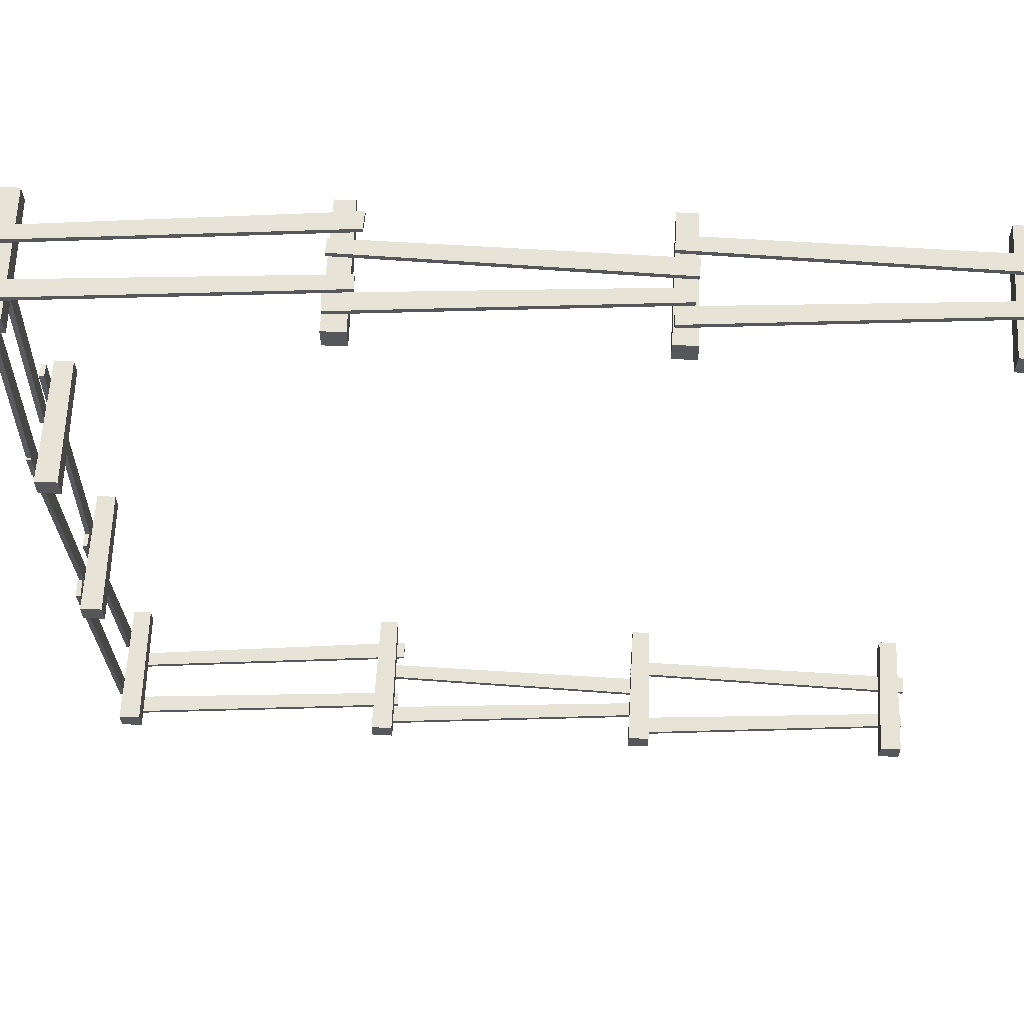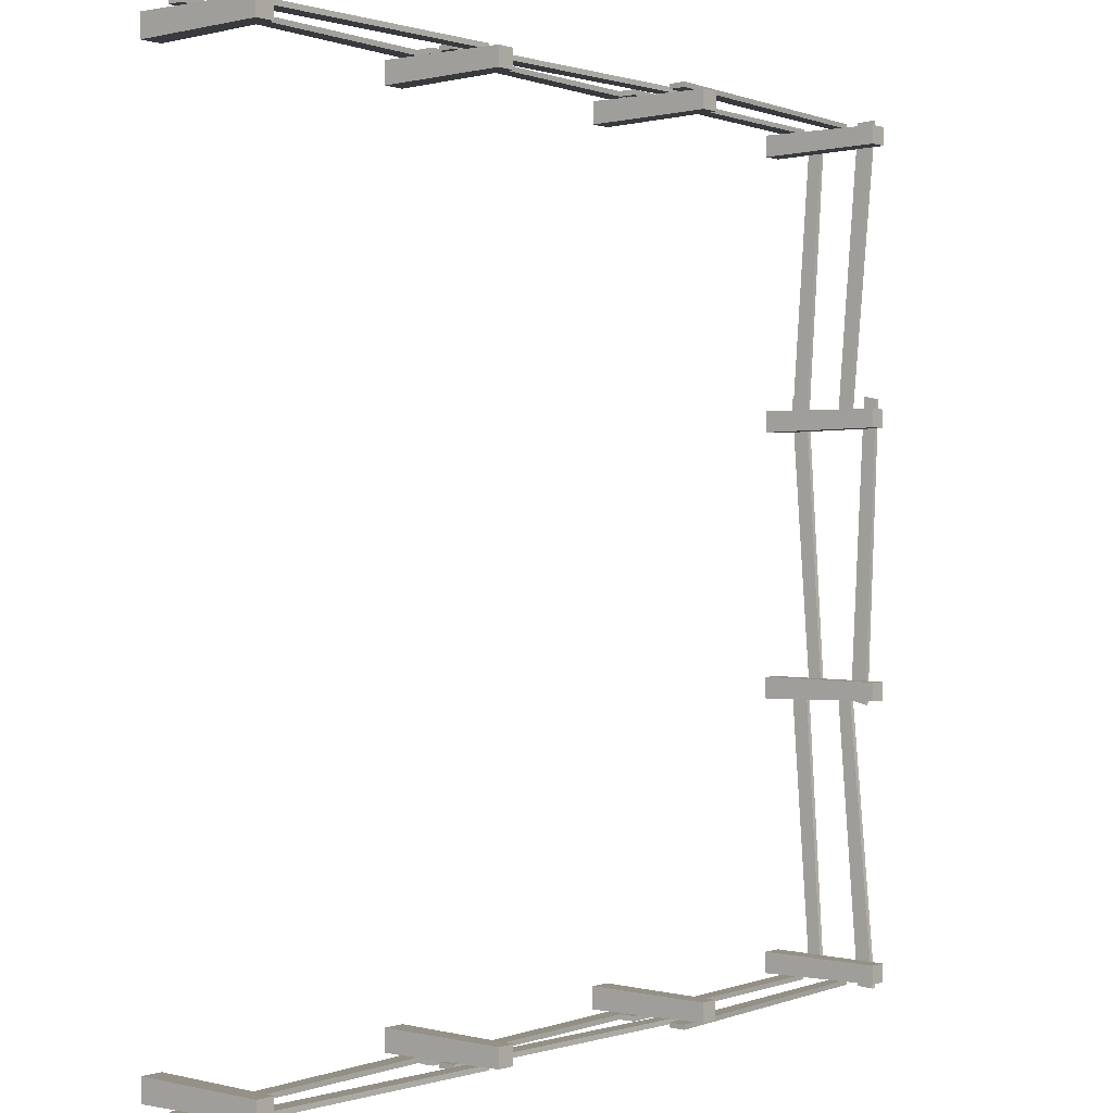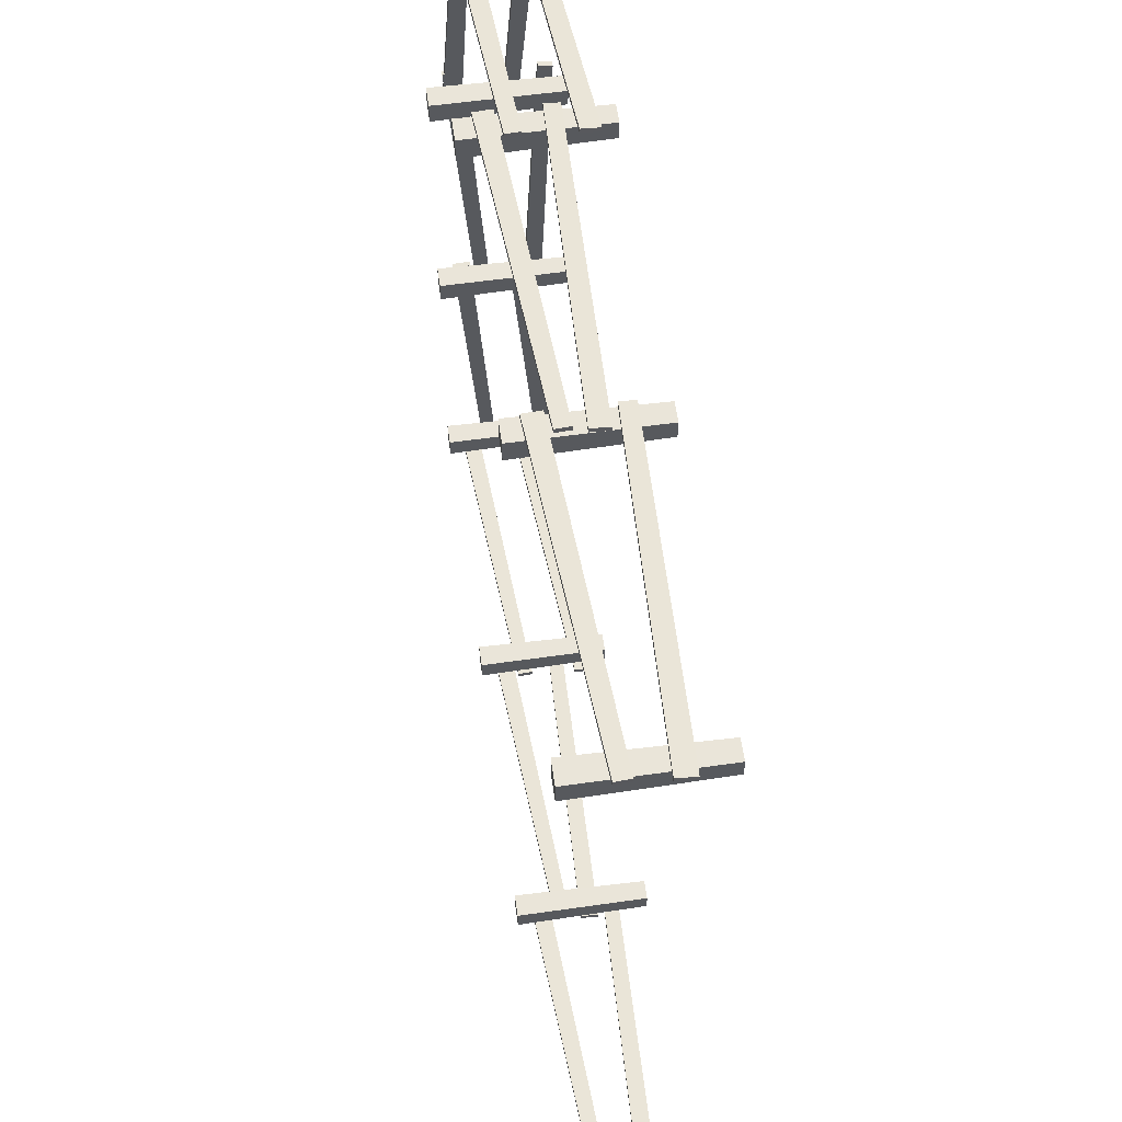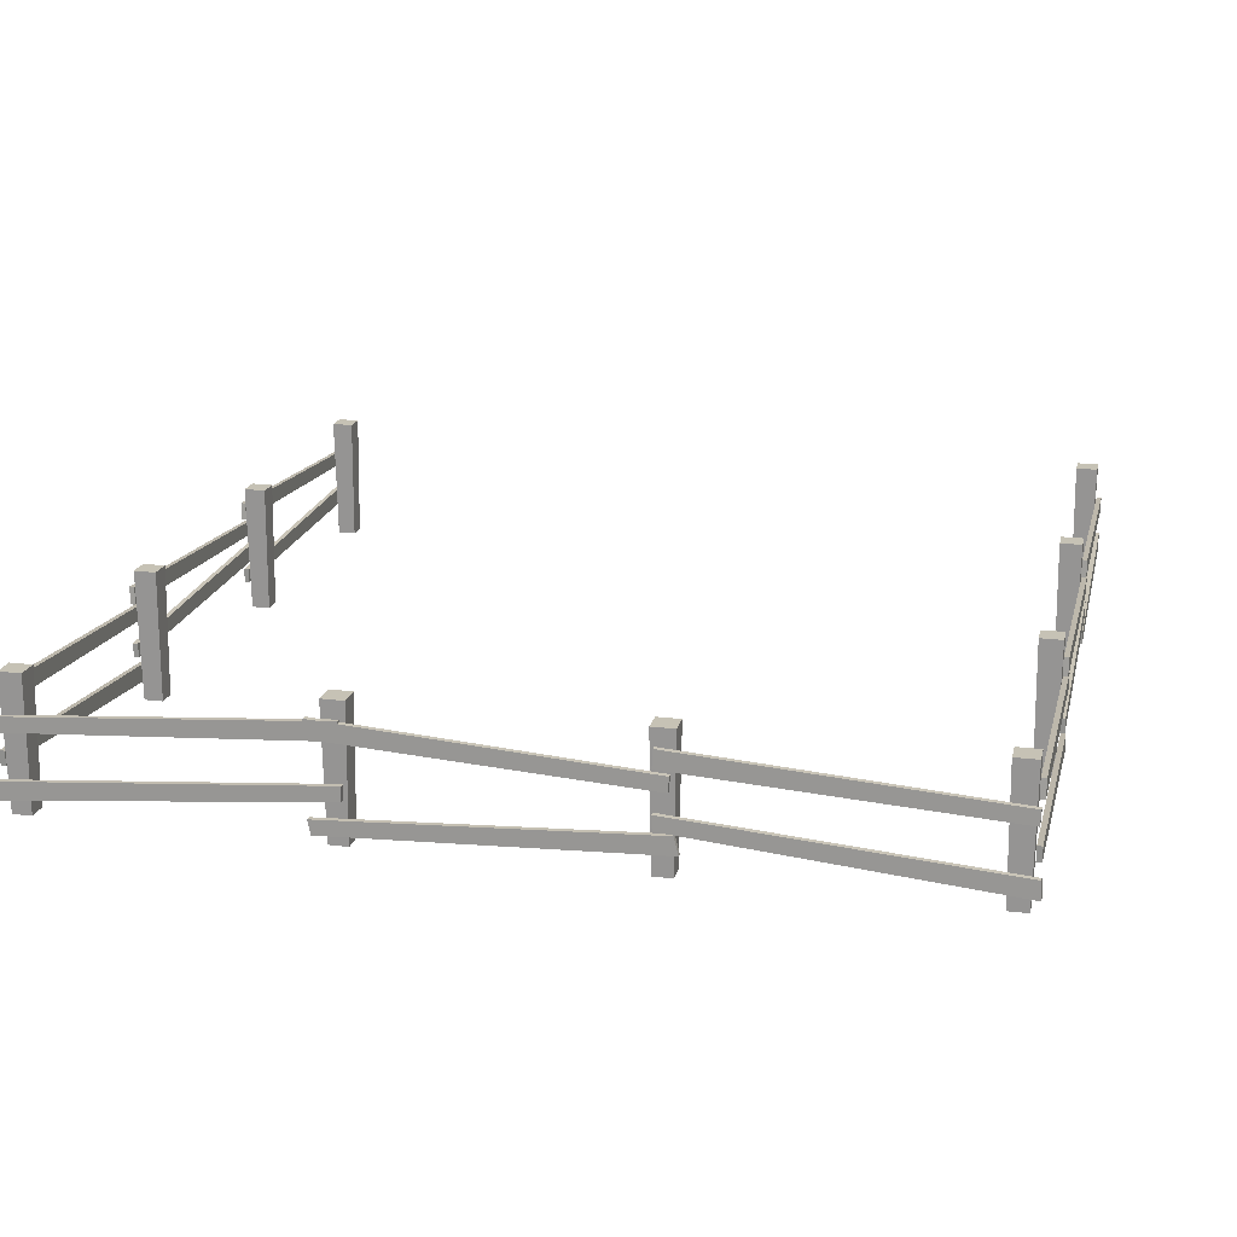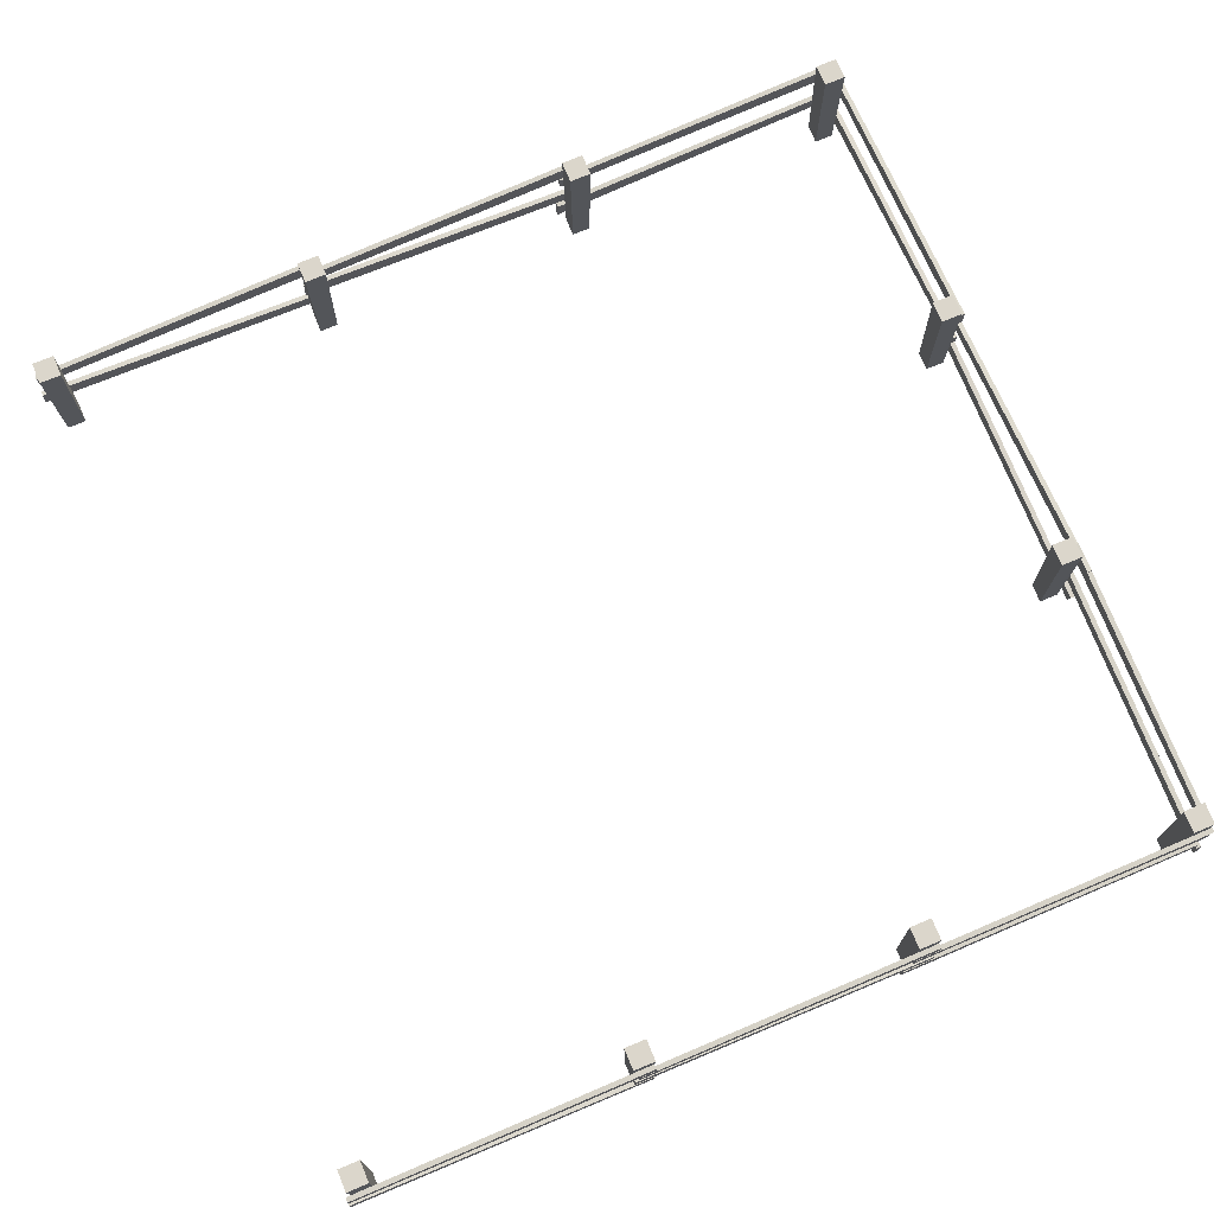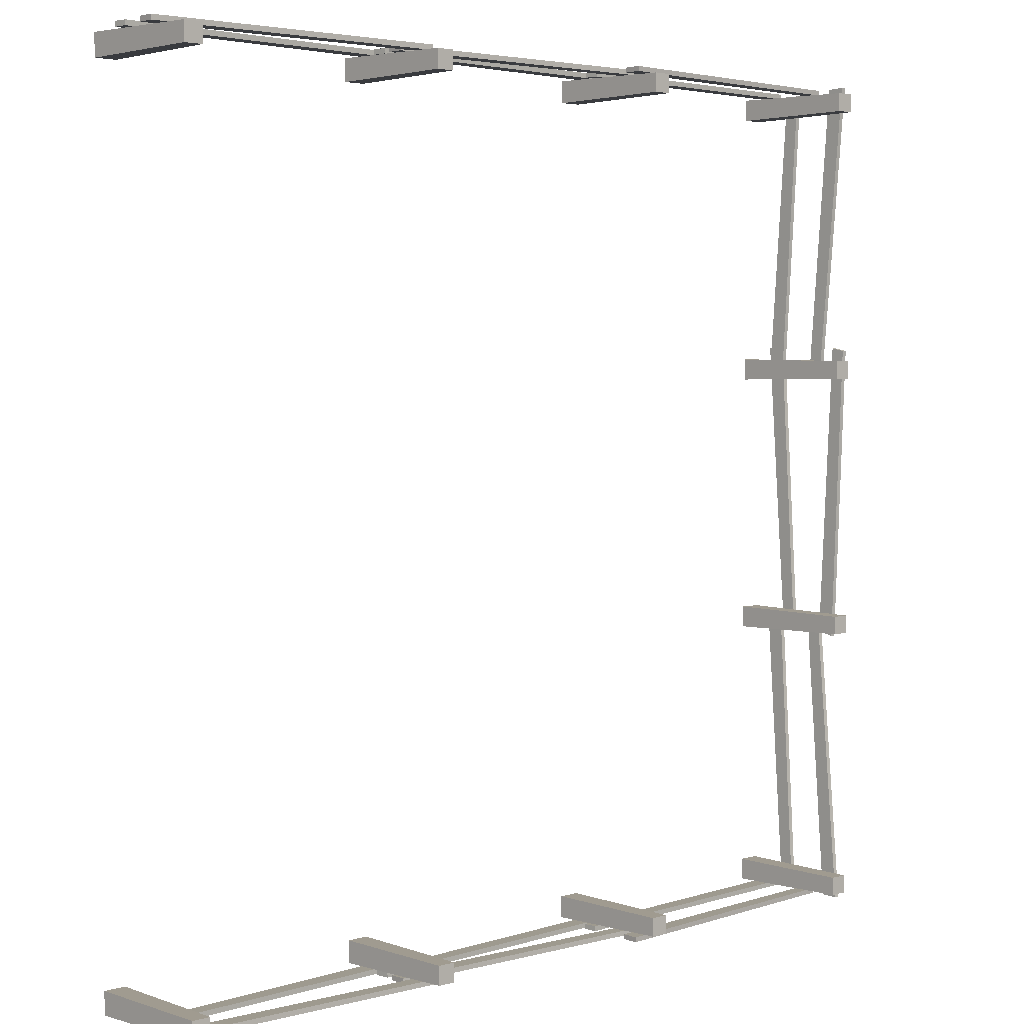
<metadata>
{"format":"obj","ext":"obj","renderer":"f3d","projection":"perspective","resolution":1024,"background":"white","views":[{"elev":62.7,"azim":-177.4,"up":"+Z"},{"elev":0.3,"azim":-50.0,"up":"+Z"},{"elev":58.8,"azim":-98.0,"up":"+Z"},{"elev":18.9,"azim":103.1,"up":"+Y"},{"elev":73.6,"azim":-22.7,"up":"+Y"},{"elev":3.6,"azim":-43.1,"up":"+Z"}]}
</metadata>
<code>
g default
v 12.73 0.5 11.73
v 13.27 0.5 11.73
v 13.32 4.205 11.68
v 12.68 4.205 11.68
v 13.32 4.205 12.32
v 12.68 4.205 12.32
v 13.27 0.5 12.27
v 12.73 0.5 12.27
v 37.54 1.434 12.48
v 37.54 0.9323 12.51
v 37.54 1.735 3.713
v 37.54 2.145 3.692
v 37.68 1.735 3.713
v 37.68 2.145 3.692
v 37.68 0.9323 12.51
v 37.68 1.434 12.48
v 28.63 1.434 12.33
v 28.6 0.9323 12.33
v 37.4 1.735 12.32
v 37.42 2.145 12.32
v 37.4 1.735 12.47
v 37.42 2.145 12.47
v 28.6 0.9323 12.47
v 28.63 1.434 12.47
v 36.89 0.5 11.73
v 37.43 0.5 11.73
v 37.47 4.205 11.68
v 36.84 4.205 11.68
v 37.47 4.205 12.32
v 36.84 4.205 12.32
v 37.43 0.5 12.27
v 36.89 0.5 12.27
v 37.54 3.253 3.698
v 37.54 3.755 3.722
v 37.54 3.118 12.4
v 37.54 2.708 12.38
v 37.68 3.118 12.4
v 37.68 2.708 12.38
v 37.68 3.755 3.722
v 37.68 3.253 3.698
v 12.47 1.947 12.33
v 12.45 1.445 12.33
v 21.24 1.281 12.32
v 21.26 1.69 12.32
v 21.24 1.281 12.47
v 21.26 1.69 12.47
v 12.45 1.445 12.47
v 12.47 1.947 12.47
v 20.7 0.5 11.73
v 21.24 0.5 11.73
v 21.28 4.205 11.68
v 20.65 4.205 11.68
v 21.28 4.205 12.32
v 20.65 4.205 12.32
v 21.24 0.5 12.27
v 20.7 0.5 12.27
v 36.89 0.5 3.642
v 37.43 0.5 3.642
v 37.47 4.205 3.595
v 36.84 4.205 3.595
v 37.47 4.205 4.225
v 36.84 4.205 4.225
v 37.43 0.5 4.178
v 36.89 0.5 4.178
v 28.85 0.5 -11.73
v 29.39 0.5 -11.73
v 28.81 4.205 -11.68
v 29.44 4.205 -11.68
v 28.81 4.205 -12.32
v 29.44 4.205 -12.32
v 28.85 0.5 -12.27
v 29.39 0.5 -12.27
v 20.67 2.401 -12.33
v 20.65 1.899 -12.33
v 29.47 2.145 -12.32
v 29.45 1.735 -12.32
v 29.47 2.145 -12.47
v 29.45 1.735 -12.47
v 20.67 2.401 -12.47
v 20.65 1.899 -12.47
v 37.42 3.253 -12.33
v 37.39 3.755 -12.33
v 28.73 2.708 -12.32
v 28.71 3.118 -12.32
v 28.73 2.708 -12.47
v 28.71 3.118 -12.47
v 37.42 3.253 -12.47
v 37.39 3.755 -12.47
v 29.46 3.253 -12.33
v 29.44 3.755 -12.33
v 20.78 2.708 -12.32
v 20.76 3.118 -12.32
v 20.78 2.708 -12.47
v 20.76 3.118 -12.47
v 29.46 3.253 -12.47
v 29.44 3.755 -12.47
v 21.26 3.253 -12.33
v 21.23 3.755 -12.33
v 12.57 2.708 -12.32
v 12.55 3.118 -12.32
v 12.57 2.708 -12.47
v 12.55 3.118 -12.47
v 21.26 3.253 -12.47
v 21.23 3.755 -12.47
v 12.47 1.947 -12.33
v 12.45 1.445 -12.33
v 21.26 1.69 -12.32
v 21.24 1.281 -12.32
v 21.26 1.69 -12.47
v 21.24 1.281 -12.47
v 12.47 1.947 -12.47
v 12.45 1.445 -12.47
v 20.67 2.401 12.33
v 20.65 1.899 12.33
v 29.45 1.735 12.32
v 29.47 2.145 12.32
v 29.45 1.735 12.47
v 29.47 2.145 12.47
v 20.65 1.899 12.47
v 20.67 2.401 12.47
v 21.26 3.253 12.33
v 21.23 3.755 12.33
v 12.55 3.118 12.32
v 12.57 2.708 12.32
v 12.55 3.118 12.47
v 12.57 2.708 12.47
v 21.23 3.755 12.47
v 21.26 3.253 12.47
v 29.46 3.253 12.33
v 29.44 3.755 12.33
v 20.76 3.118 12.32
v 20.78 2.708 12.32
v 20.76 3.118 12.47
v 20.78 2.708 12.47
v 29.44 3.755 12.47
v 29.46 3.253 12.47
v 37.42 3.253 12.33
v 37.39 3.755 12.33
v 28.71 3.118 12.32
v 28.73 2.708 12.32
v 28.71 3.118 12.47
v 28.73 2.708 12.47
v 37.39 3.755 12.47
v 37.42 3.253 12.47
v 12.73 0.5 -11.73
v 13.27 0.5 -11.73
v 12.68 4.205 -11.68
v 13.32 4.205 -11.68
v 12.68 4.205 -12.32
v 13.32 4.205 -12.32
v 12.73 0.5 -12.27
v 13.27 0.5 -12.27
v 37.54 1.434 -12.48
v 37.54 0.9323 -12.51
v 37.54 2.145 -3.692
v 37.54 1.735 -3.713
v 37.68 2.145 -3.692
v 37.68 1.735 -3.713
v 37.68 1.434 -12.48
v 37.68 0.9323 -12.51
v 20.7 0.5 -11.73
v 21.24 0.5 -11.73
v 20.65 4.205 -11.68
v 21.28 4.205 -11.68
v 20.65 4.205 -12.32
v 21.28 4.205 -12.32
v 20.7 0.5 -12.27
v 21.24 0.5 -12.27
v 36.89 0.5 -3.642
v 37.43 0.5 -3.642
v 36.84 4.205 -3.595
v 37.47 4.205 -3.595
v 36.84 4.205 -4.225
v 37.47 4.205 -4.225
v 36.89 0.5 -4.178
v 37.43 0.5 -4.178
v 37.54 3.253 -3.698
v 37.54 3.755 -3.722
v 37.54 2.708 -12.38
v 37.54 3.118 -12.4
v 37.68 2.708 -12.38
v 37.68 3.118 -12.4
v 37.68 3.253 -3.698
v 37.68 3.755 -3.722
v 37.54 3.253 4.603
v 37.54 3.755 4.579
v 37.54 2.708 -4.081
v 37.54 3.118 -4.101
v 37.68 2.708 -4.081
v 37.68 3.118 -4.101
v 37.68 3.253 4.603
v 37.68 3.755 4.579
v 37.54 1.667 -4.219
v 37.54 1.179 -4.337
v 37.54 1.22 4.57
v 37.54 0.8175 4.491
v 37.68 1.22 4.57
v 37.68 0.8175 4.491
v 37.68 1.667 -4.219
v 37.68 1.179 -4.337
v 36.89 0.5 -11.73
v 37.43 0.5 -11.73
v 36.84 4.205 -11.68
v 37.47 4.205 -11.68
v 36.84 4.205 -12.32
v 37.47 4.205 -12.32
v 36.89 0.5 -12.27
v 37.43 0.5 -12.27
v 28.63 1.434 -12.33
v 28.6 0.9323 -12.33
v 37.42 2.145 -12.32
v 37.4 1.735 -12.32
v 37.42 2.145 -12.47
v 37.4 1.735 -12.47
v 28.63 1.434 -12.47
v 28.6 0.9323 -12.47
v 28.85 0.5 11.73
v 29.39 0.5 11.73
v 29.44 4.205 11.68
v 28.81 4.205 11.68
v 29.44 4.205 12.32
v 28.81 4.205 12.32
v 29.39 0.5 12.27
v 28.85 0.5 12.27
g polySurface36
f 1 4 3 2
f 4 6 5 3
f 6 8 7 5
f 8 1 2 7
f 2 3 5 7
f 8 6 4 1
f 9 12 11 10
f 12 14 13 11
f 14 16 15 13
f 16 9 10 15
f 10 11 13 15
f 16 14 12 9
f 17 20 19 18
f 20 22 21 19
f 22 24 23 21
f 24 17 18 23
f 18 19 21 23
f 24 22 20 17
f 25 28 27 26
f 28 30 29 27
f 30 32 31 29
f 32 25 26 31
f 26 27 29 31
f 32 30 28 25
f 33 36 35 34
f 36 38 37 35
f 38 40 39 37
f 40 33 34 39
f 34 35 37 39
f 40 38 36 33
f 41 44 43 42
f 44 46 45 43
f 46 48 47 45
f 48 41 42 47
f 42 43 45 47
f 48 46 44 41
f 49 52 51 50
f 52 54 53 51
f 54 56 55 53
f 56 49 50 55
f 50 51 53 55
f 56 54 52 49
f 57 60 59 58
f 60 62 61 59
f 62 64 63 61
f 64 57 58 63
f 58 59 61 63
f 64 62 60 57
f 65 66 68 67
f 67 68 70 69
f 69 70 72 71
f 71 72 66 65
f 66 72 70 68
f 71 65 67 69
f 73 74 76 75
f 75 76 78 77
f 77 78 80 79
f 79 80 74 73
f 74 80 78 76
f 79 73 75 77
f 81 82 84 83
f 83 84 86 85
f 85 86 88 87
f 87 88 82 81
f 82 88 86 84
f 87 81 83 85
f 89 90 92 91
f 91 92 94 93
f 93 94 96 95
f 95 96 90 89
f 90 96 94 92
f 95 89 91 93
f 97 98 100 99
f 99 100 102 101
f 101 102 104 103
f 103 104 98 97
f 98 104 102 100
f 103 97 99 101
f 105 106 108 107
f 107 108 110 109
f 109 110 112 111
f 111 112 106 105
f 106 112 110 108
f 111 105 107 109
f 113 116 115 114
f 116 118 117 115
f 118 120 119 117
f 120 113 114 119
f 114 115 117 119
f 120 118 116 113
f 121 124 123 122
f 124 126 125 123
f 126 128 127 125
f 128 121 122 127
f 122 123 125 127
f 128 126 124 121
f 129 132 131 130
f 132 134 133 131
f 134 136 135 133
f 136 129 130 135
f 130 131 133 135
f 136 134 132 129
f 137 140 139 138
f 140 142 141 139
f 142 144 143 141
f 144 137 138 143
f 138 139 141 143
f 144 142 140 137
f 145 146 148 147
f 147 148 150 149
f 149 150 152 151
f 151 152 146 145
f 146 152 150 148
f 151 145 147 149
f 153 154 156 155
f 155 156 158 157
f 157 158 160 159
f 159 160 154 153
f 154 160 158 156
f 159 153 155 157
f 161 162 164 163
f 163 164 166 165
f 165 166 168 167
f 167 168 162 161
f 162 168 166 164
f 167 161 163 165
f 169 170 172 171
f 171 172 174 173
f 173 174 176 175
f 175 176 170 169
f 170 176 174 172
f 175 169 171 173
f 177 178 180 179
f 179 180 182 181
f 181 182 184 183
f 183 184 178 177
f 178 184 182 180
f 183 177 179 181
f 185 186 188 187
f 187 188 190 189
f 189 190 192 191
f 191 192 186 185
f 186 192 190 188
f 191 185 187 189
f 193 194 196 195
f 195 196 198 197
f 197 198 200 199
f 199 200 194 193
f 194 200 198 196
f 199 193 195 197
f 201 202 204 203
f 203 204 206 205
f 205 206 208 207
f 207 208 202 201
f 202 208 206 204
f 207 201 203 205
f 209 210 212 211
f 211 212 214 213
f 213 214 216 215
f 215 216 210 209
f 210 216 214 212
f 215 209 211 213
f 217 220 219 218
f 220 222 221 219
f 222 224 223 221
f 224 217 218 223
f 218 219 221 223
f 224 222 220 217

</code>
